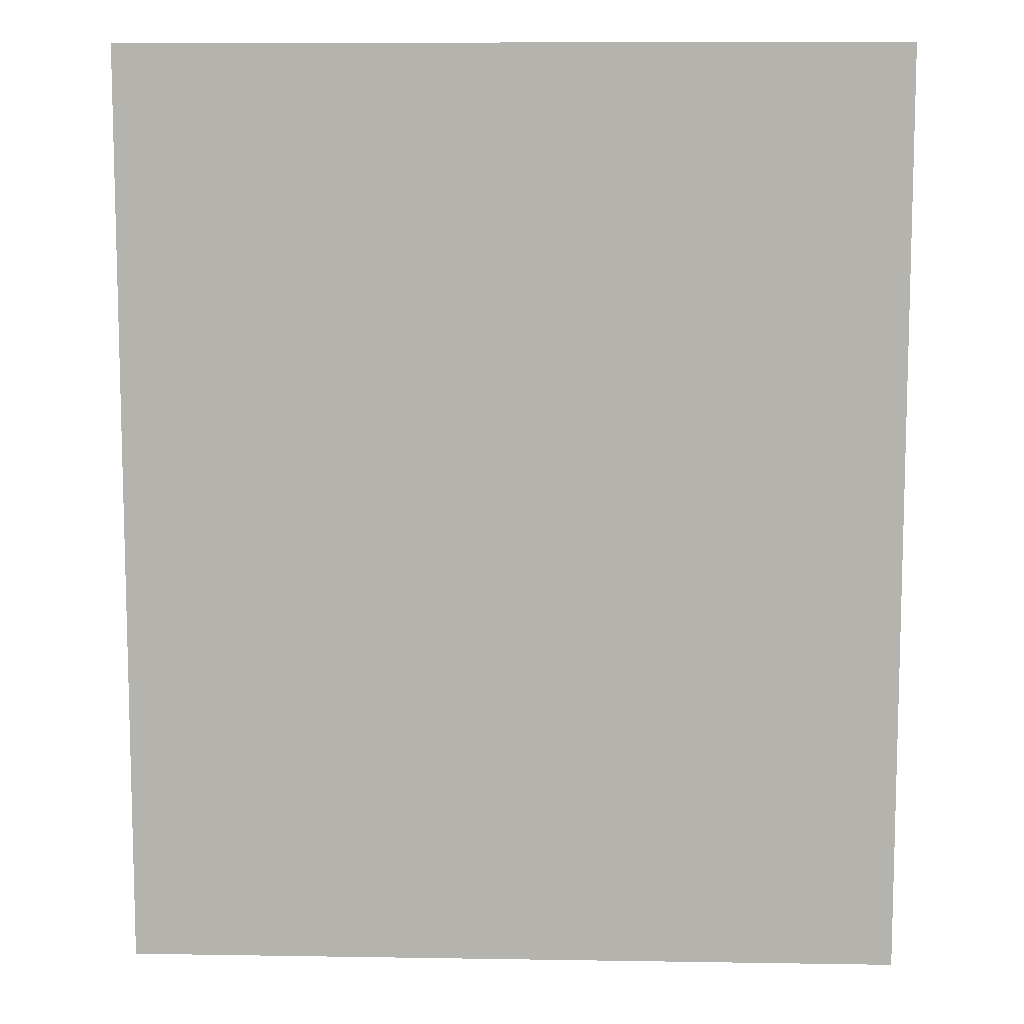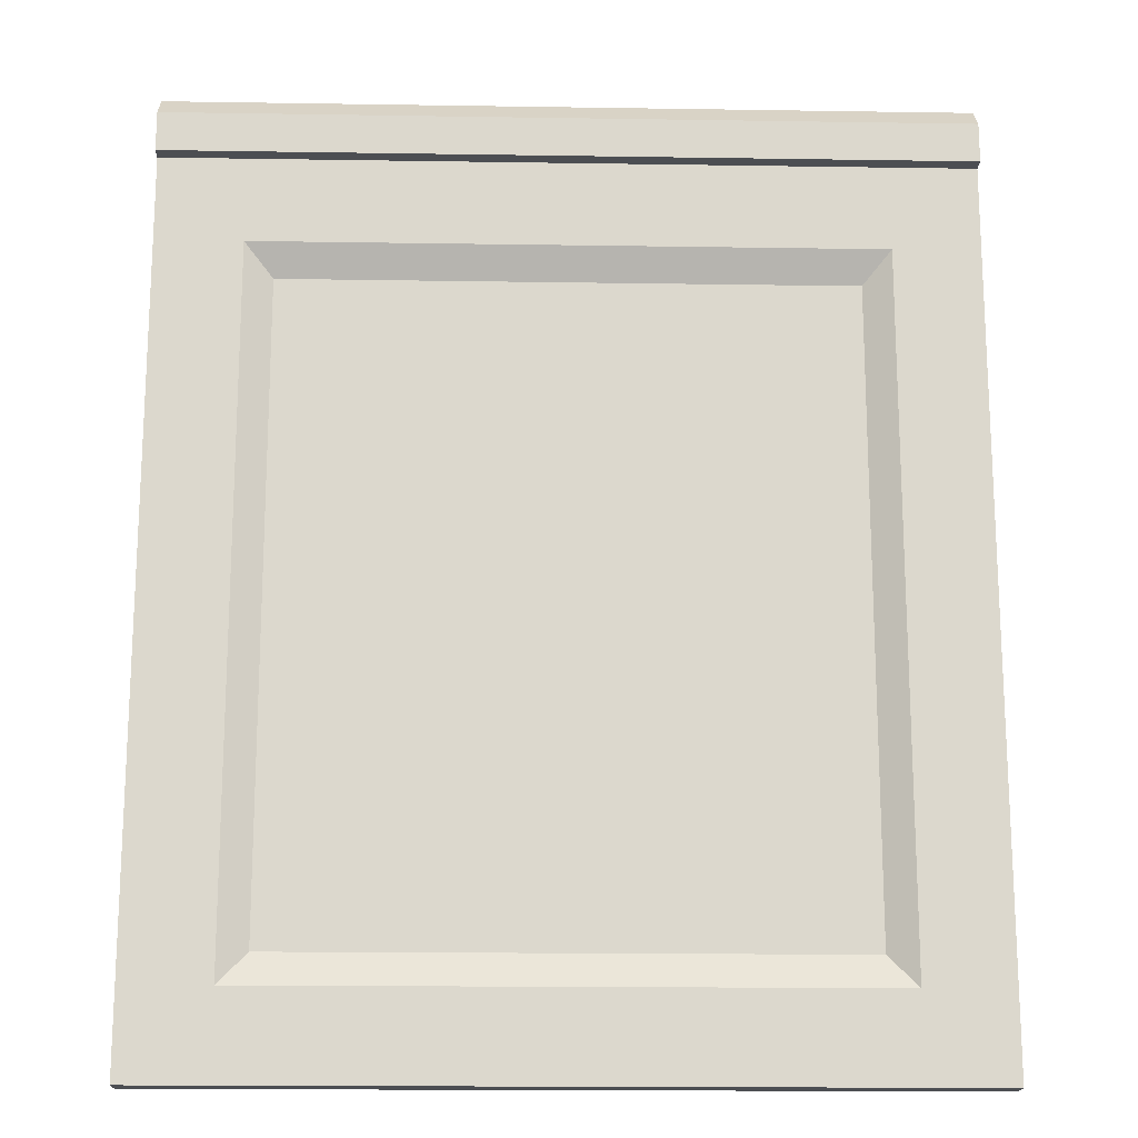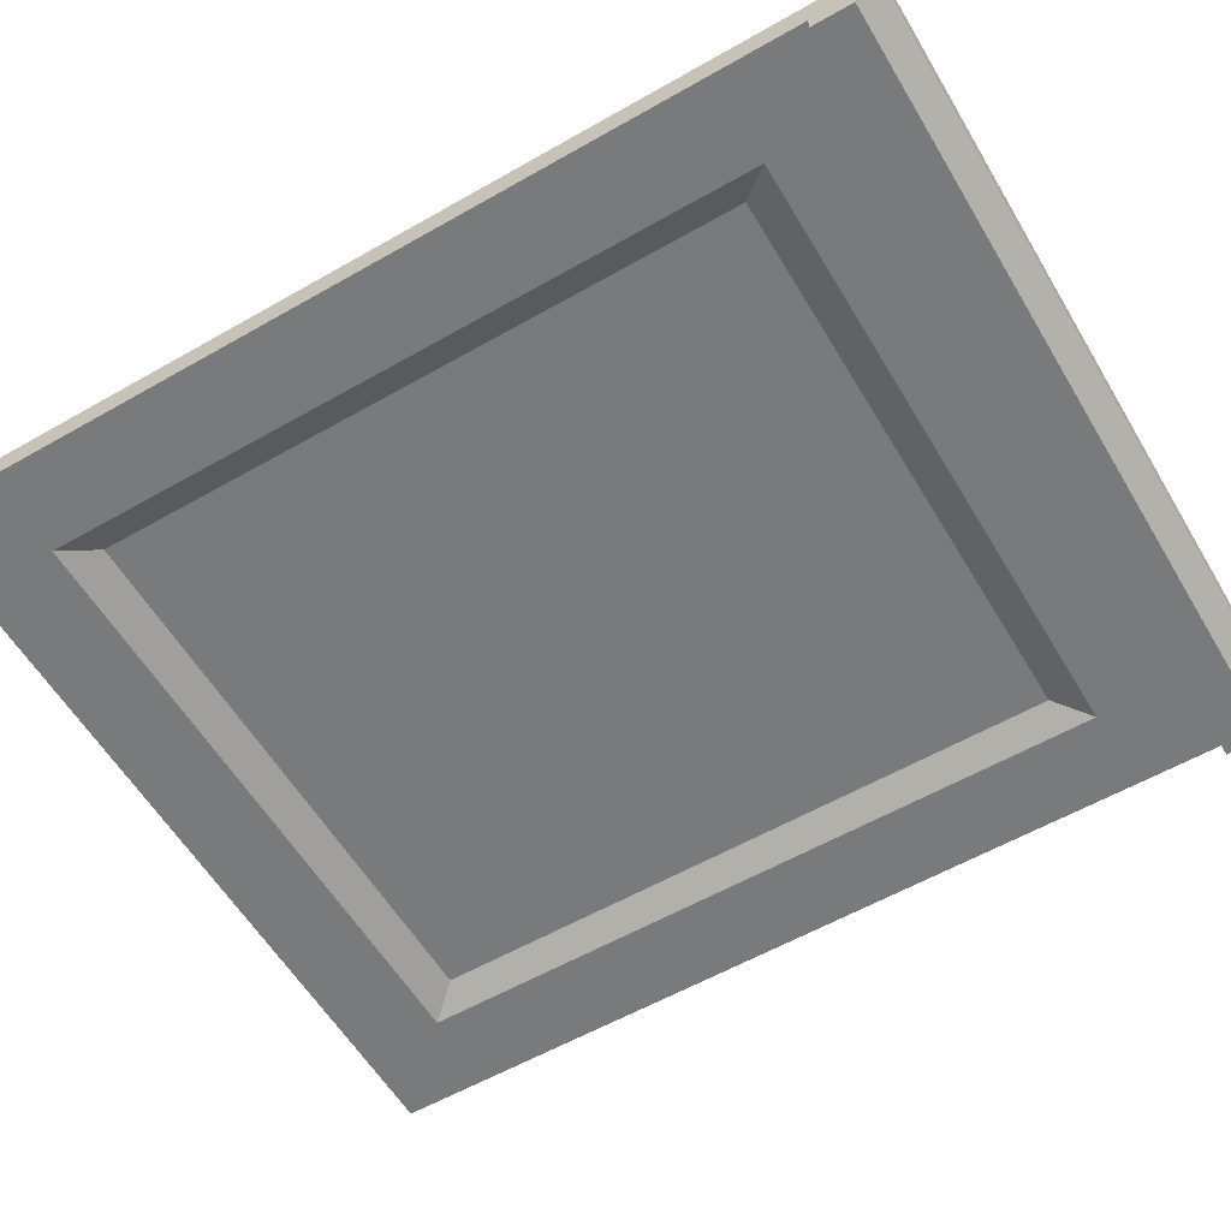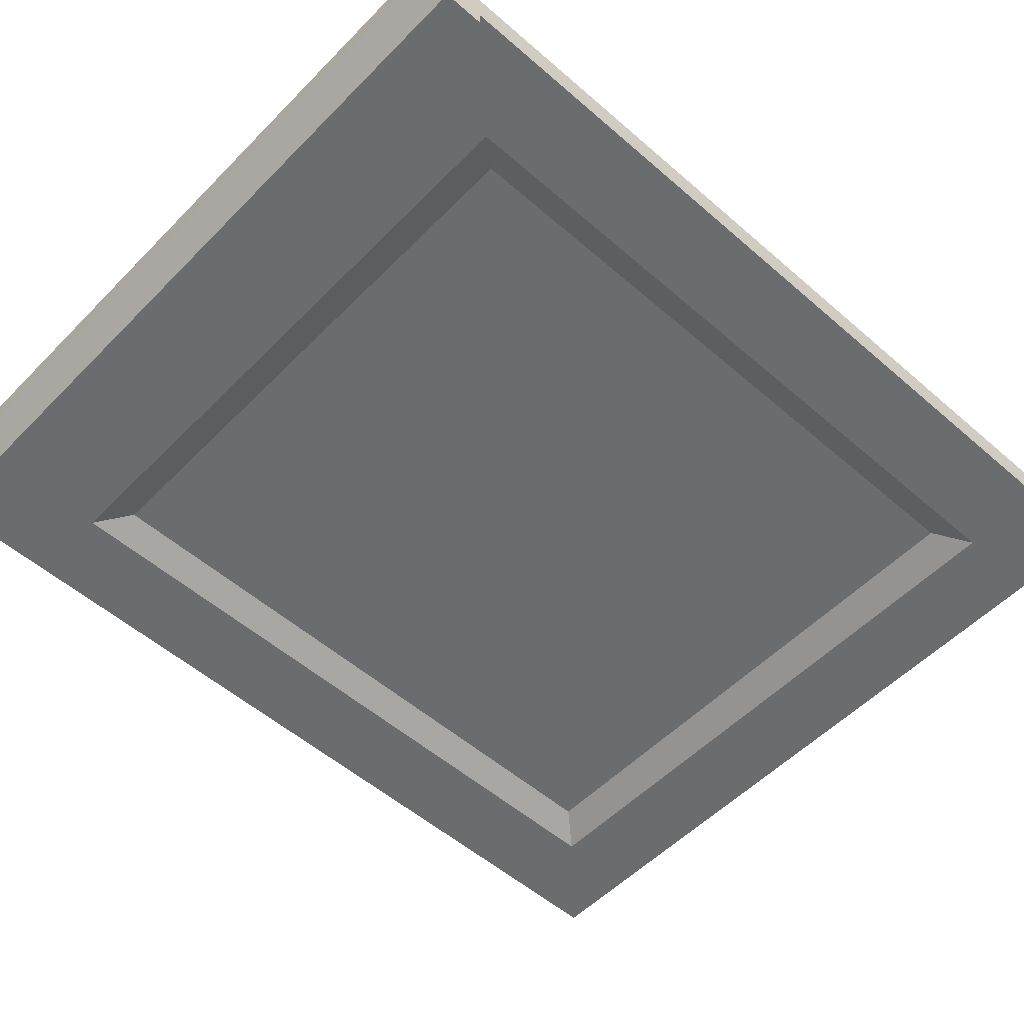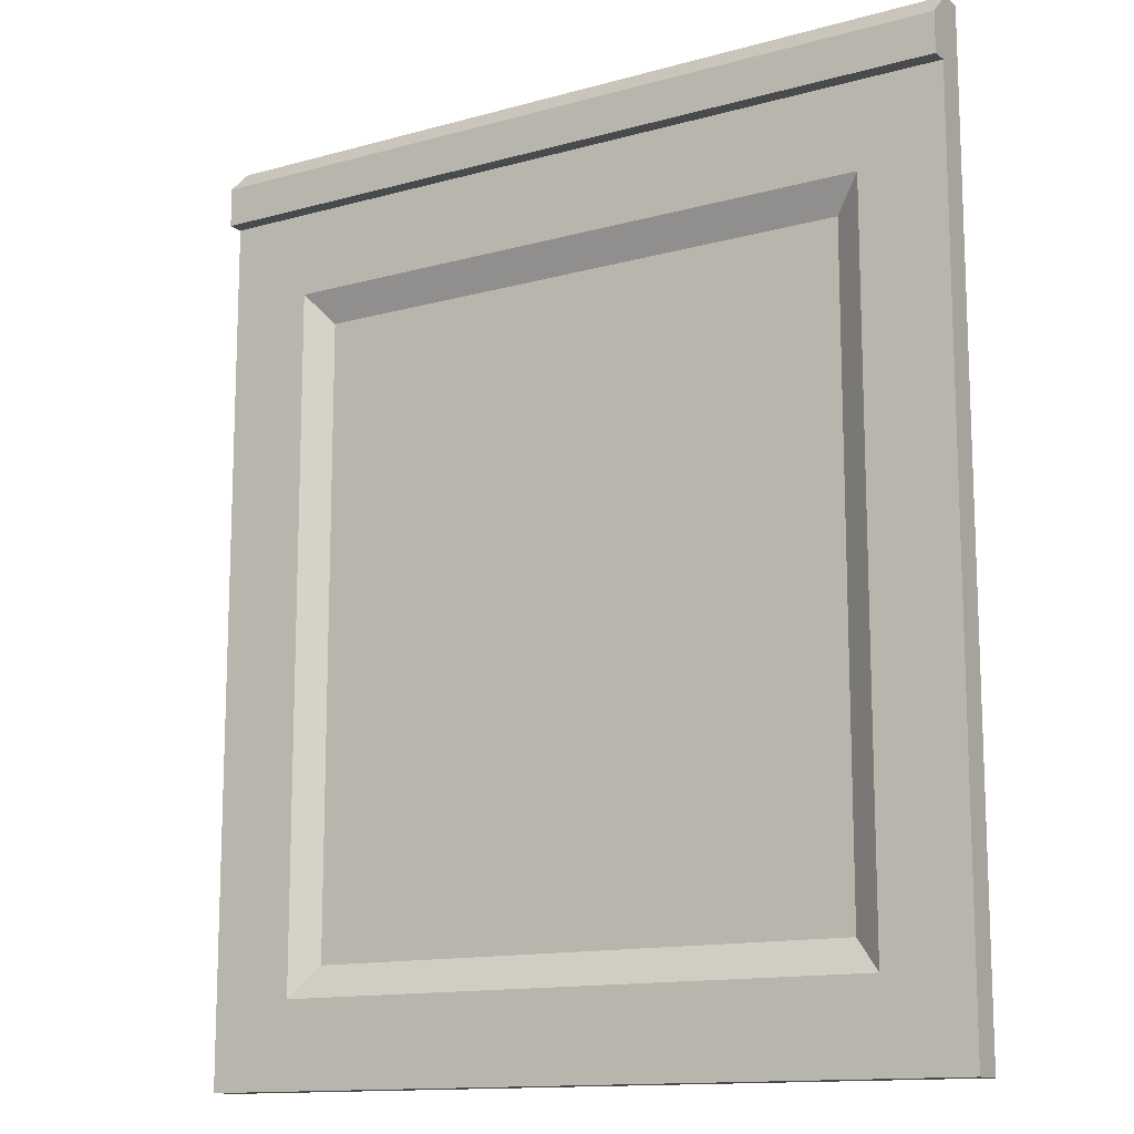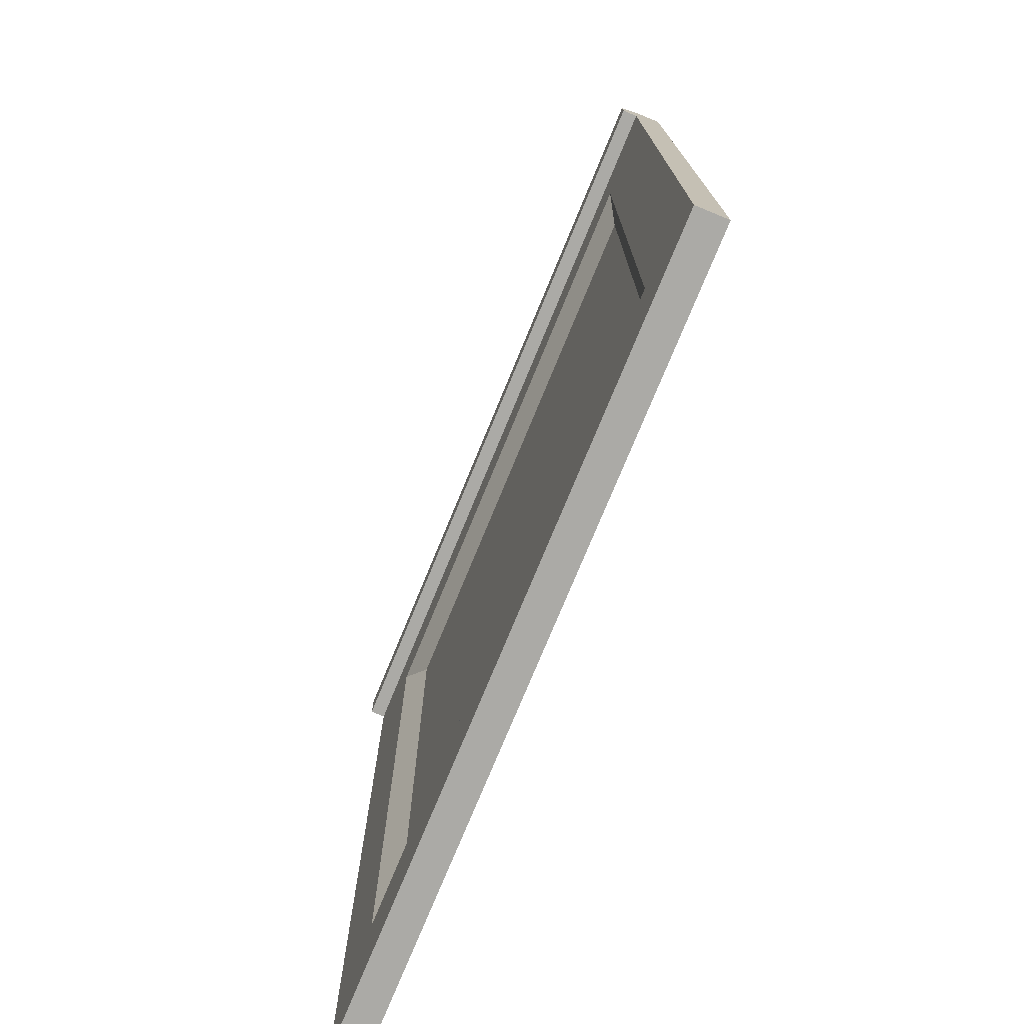
<metadata>
{"format":"obj","ext":"obj","renderer":"f3d","projection":"perspective","resolution":1024,"background":"white","views":[{"elev":9.4,"azim":2.4,"up":"+Y"},{"elev":-17.0,"azim":178.2,"up":"+Y"},{"elev":-58.0,"azim":120.6,"up":"+Z"},{"elev":-53.6,"azim":-132.9,"up":"+Z"},{"elev":-13.3,"azim":-147.8,"up":"+Y"},{"elev":-75.8,"azim":-112.4,"up":"+Y"}]}
</metadata>
<code>
o paneling
v -0.5 0 0
v 0 0 0
v 0 0.5948 0
v -0.5 0.5948 0
v -0.4456 0.05438 -0.02
v -0 0 -0.02
v -0.5 0 -0.02
v -0.5 0.5545 -0.02
v -0.4456 0.5001 -0.02
v -0.05438 0.5001 -0.02
v -0.05438 0.05438 -0.02
v -0 0.5545 -0.02
v -0.5 0.5948 -0.015
v -0.5 0.5798 -0.03
v -0.5 0.5545 -0.03
v -0 0.5948 -0.015
v -0 0.5545 -0.03
v -0 0.5798 -0.03
v -0.07198 0.07444 -0.01
v -0.428 0.07444 -0.01
v -0.428 0.4801 -0.01
v -0.07198 0.4801 -0.01
f 1 2 3
f 3 4 1
f 5 6 7
f 7 8 5
f 8 9 5
f 8 10 9
f 6 5 11
f 11 12 6
f 11 10 12
f 10 8 12
f 6 2 1
f 1 7 6
f 8 7 1
f 1 13 8
f 1 4 13
f 8 13 14
f 14 15 8
f 3 16 13
f 13 4 3
f 17 15 14
f 14 18 17
f 17 12 8
f 8 15 17
f 19 20 21
f 21 22 19
f 10 11 19
f 19 22 10
f 20 5 9
f 9 21 20
f 22 21 9
f 9 10 22
f 11 5 20
f 20 19 11
f 17 18 16
f 16 12 17
f 16 6 12
f 16 2 6
f 16 3 2
f 16 18 14
f 14 13 16

</code>
